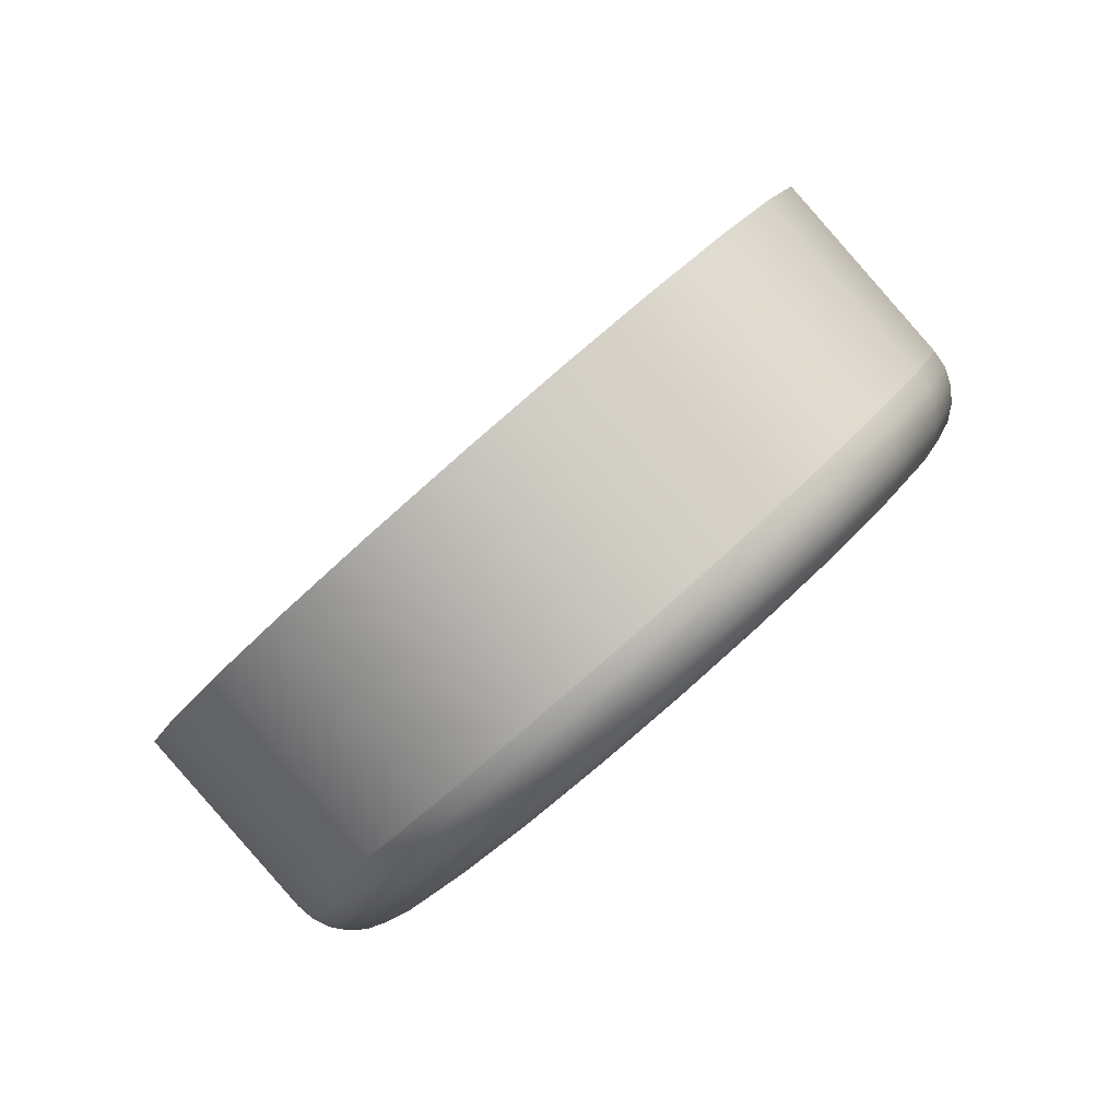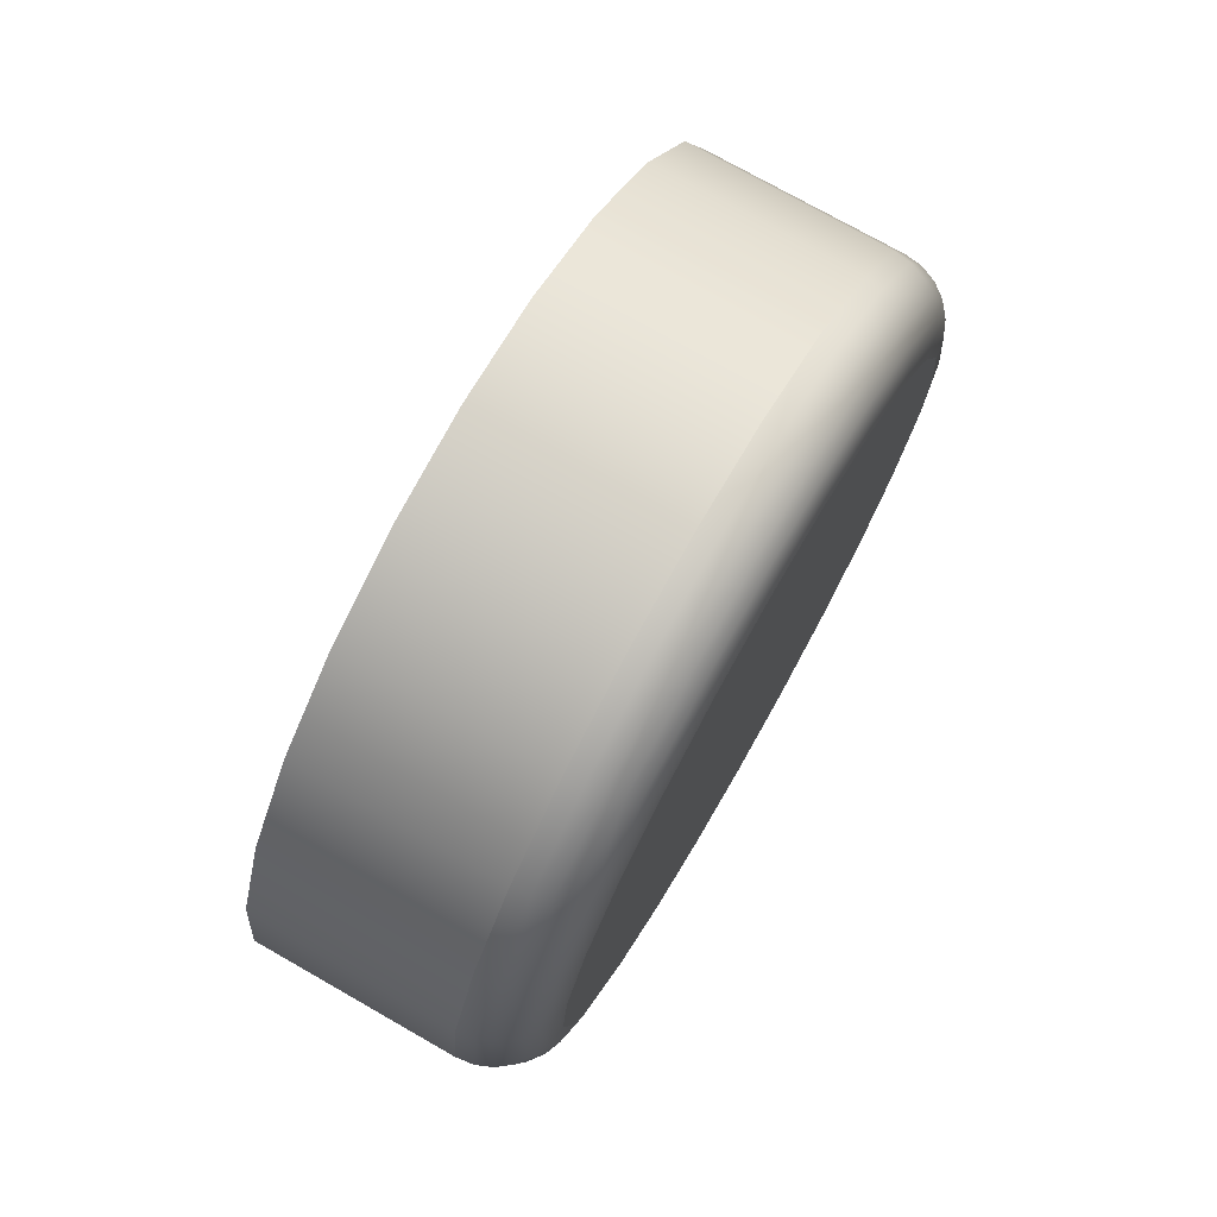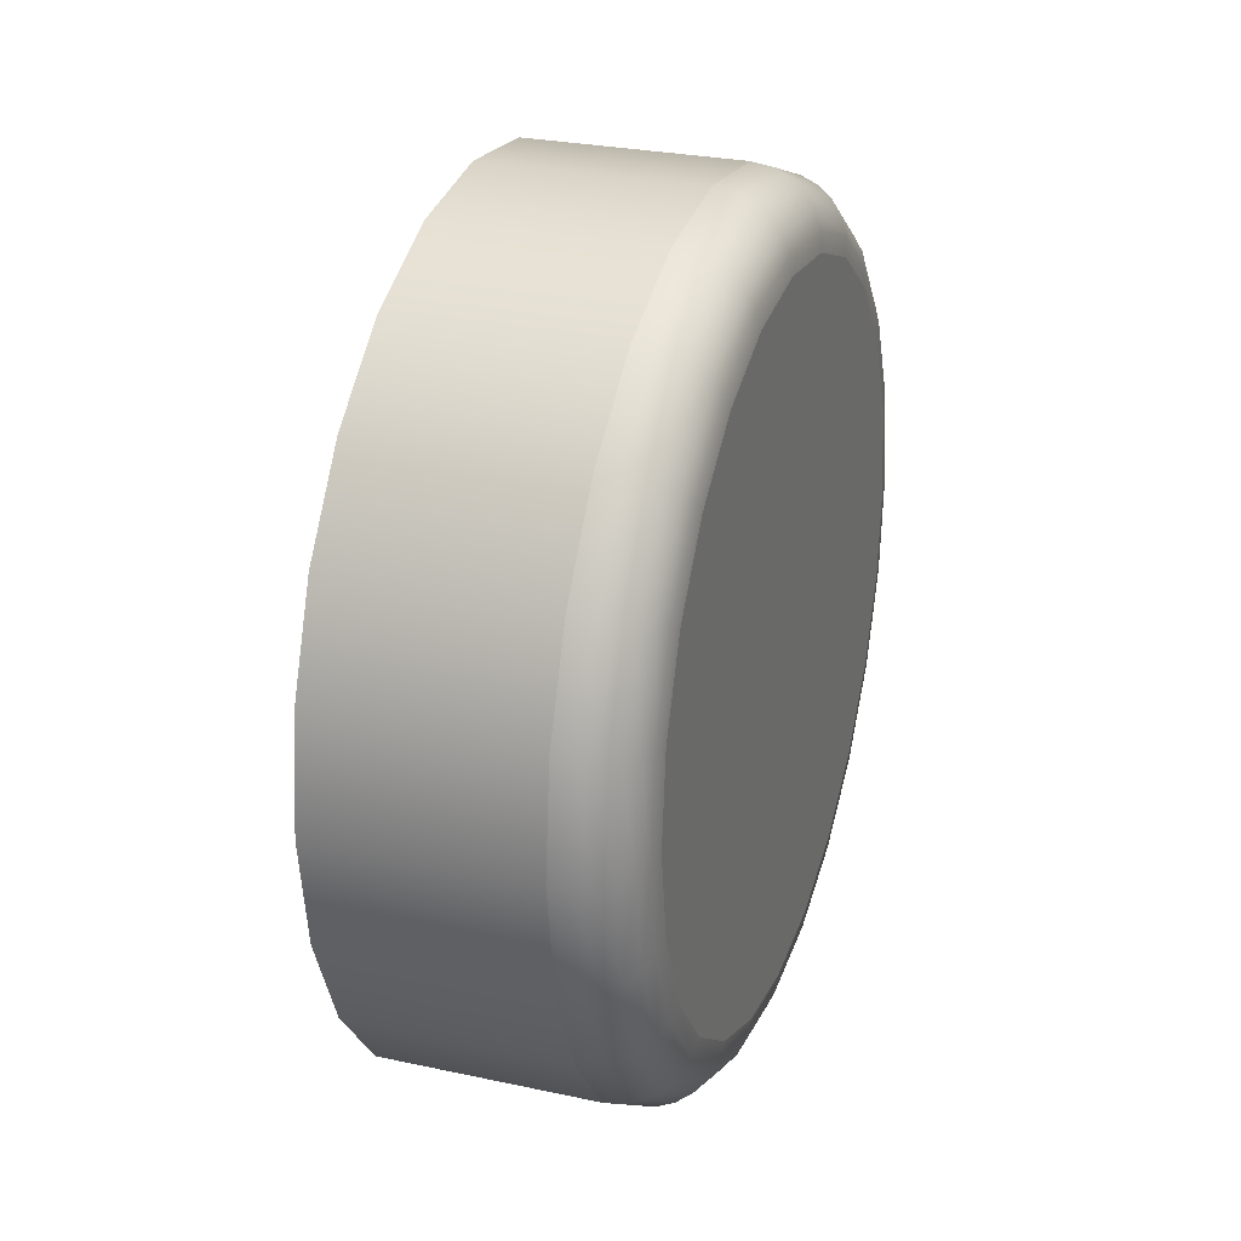
<metadata>
{"format":"obj","ext":"obj","renderer":"f3d","projection":"perspective","resolution":1024,"background":"white","views":[{"elev":-57.1,"azim":137.5,"up":"+Z"},{"elev":20.3,"azim":-159.9,"up":"+Z"},{"elev":22.1,"azim":175.1,"up":"+Y"}]}
</metadata>
<code>
o Component_5_10/Component_5/mesh11/mesh11-geometry#mesh11-geometry
v -0.2958 -0.1222 -0.2213
v -0.2961 -0.1148 -0.2211
v -0.2963 -0.1295 -0.2196
v -0.3091 -0.1152 -0.2268
v -0.2971 -0.1077 -0.2193
v -0.3088 -0.1226 -0.227
v -0.3101 -0.1081 -0.225
v -0.2976 -0.136 -0.2163
v -0.3093 -0.1298 -0.2253
v -0.3103 -0.1153 -0.2272
v -0.3113 -0.1082 -0.2253
v -0.2988 -0.1014 -0.2158
v -0.3118 -0.1018 -0.2215
v -0.3105 -0.1298 -0.2257
v -0.31 -0.1226 -0.2273
v -0.313 -0.1019 -0.2219
v -0.3106 -0.1363 -0.222
v -0.2995 -0.1414 -0.2116
v -0.3118 -0.1363 -0.2224
v -0.3112 -0.1226 -0.2273
v -0.3125 -0.1084 -0.2254
v -0.3142 -0.1023 -0.222
v -0.3011 -0.09633 -0.2109
v -0.3141 -0.0967 -0.2166
v -0.313 -0.136 -0.2225
v -0.3117 -0.1297 -0.2257
v -0.3115 -0.1154 -0.2272
v -0.3152 -0.09686 -0.217
v -0.3125 -0.1417 -0.2173
v -0.302 -0.1452 -0.2058
v -0.3137 -0.1416 -0.2177
v -0.3148 -0.1413 -0.2179
v -0.3129 -0.1294 -0.2255
v -0.3124 -0.1226 -0.227
v -0.3137 -0.1088 -0.2251
v -0.3153 -0.1028 -0.2218
v -0.3164 -0.09728 -0.2172
v -0.315 -0.1456 -0.2115
v -0.3038 -0.09281 -0.205
v -0.3168 -0.09317 -0.2107
v -0.3141 -0.1356 -0.2223
v -0.3127 -0.1155 -0.2269
v -0.3179 -0.09336 -0.2111
v -0.3161 -0.1455 -0.2119
v -0.3178 -0.1477 -0.2049
v -0.3048 -0.1474 -0.1992
v -0.3172 -0.1451 -0.2122
v -0.3159 -0.1407 -0.2178
v -0.3135 -0.1225 -0.2264
v -0.3138 -0.1157 -0.2263
v -0.3147 -0.1092 -0.2246
v -0.3175 -0.09792 -0.2172
v -0.319 -0.09383 -0.2114
v -0.3189 -0.1476 -0.2054
v -0.3067 -0.09109 -0.1984
v -0.3197 -0.09146 -0.2041
v -0.3183 -0.1444 -0.2123
v -0.3151 -0.135 -0.2219
v -0.314 -0.1291 -0.2249
v -0.3163 -0.1034 -0.2214
v -0.3209 -0.09165 -0.2046
v -0.32 -0.1472 -0.2058
v -0.3207 -0.1479 -0.1982
v -0.3218 -0.1478 -0.1987
v -0.3077 -0.1476 -0.1925
v -0.3209 -0.1464 -0.2061
v -0.3169 -0.14 -0.2176
v -0.3144 -0.1224 -0.2256
v -0.3146 -0.1159 -0.2255
v -0.3155 -0.1097 -0.2238
v -0.32 -0.09457 -0.2115
v -0.3219 -0.09216 -0.205
v -0.3229 -0.1474 -0.1992
v -0.3097 -0.0913 -0.1916
v -0.3227 -0.09167 -0.1973
v -0.3238 -0.09186 -0.1978
v -0.3191 -0.1435 -0.2123
v -0.3149 -0.1287 -0.2241
v -0.3184 -0.09874 -0.2169
v -0.317 -0.1041 -0.2208
v -0.3248 -0.09236 -0.1983
v -0.3238 -0.1466 -0.1997
v -0.3107 -0.1459 -0.1859
v -0.3237 -0.1462 -0.1916
v -0.3248 -0.1461 -0.1921
v -0.3217 -0.1455 -0.2063
v -0.3177 -0.1391 -0.2171
v -0.3151 -0.1222 -0.2245
v -0.3153 -0.1161 -0.2244
v -0.3161 -0.1102 -0.2229
v -0.3228 -0.09294 -0.2053
v -0.3256 -0.09314 -0.1988
v -0.3258 -0.1457 -0.1927
v -0.3125 -0.09342 -0.1851
v -0.3255 -0.09379 -0.1908
v -0.3266 -0.09397 -0.1913
v -0.3276 -0.09443 -0.1919
v -0.3198 -0.1425 -0.212
v -0.316 -0.1344 -0.2212
v -0.3155 -0.1282 -0.2231
v -0.3208 -0.09551 -0.2115
v -0.319 -0.09968 -0.2165
v -0.3176 -0.1049 -0.22
v -0.3283 -0.09515 -0.1926
v -0.3244 -0.1457 -0.2001
v -0.3266 -0.145 -0.1934
v -0.3134 -0.1423 -0.1799
v -0.3264 -0.1427 -0.1856
v -0.3275 -0.1426 -0.1862
v -0.3222 -0.1444 -0.2063
v -0.3181 -0.1381 -0.2165
v -0.3165 -0.1337 -0.2204
v -0.3235 -0.09394 -0.2055
v -0.3288 -0.09607 -0.1933
v -0.3271 -0.1441 -0.194
v -0.3284 -0.1422 -0.1869
v -0.315 -0.09731 -0.1792
v -0.328 -0.09767 -0.1849
v -0.329 -0.09783 -0.1855
v -0.3299 -0.09823 -0.1863
v -0.3306 -0.09885 -0.1871
v -0.3202 -0.1414 -0.2116
v -0.3214 -0.0966 -0.2113
v -0.3195 -0.1007 -0.2159
v -0.3262 -0.09413 -0.1993
v -0.3311 -0.09963 -0.1879
v -0.3249 -0.1445 -0.2004
v -0.3274 -0.143 -0.1946
v -0.3296 -0.1409 -0.1886
v -0.3291 -0.1417 -0.1877
v -0.3157 -0.1372 -0.1751
v -0.3287 -0.1376 -0.1808
v -0.3297 -0.1375 -0.1814
v -0.3225 -0.1431 -0.2062
v -0.324 -0.0951 -0.2055
v -0.329 -0.09713 -0.1939
v -0.3312 -0.1005 -0.1888
v -0.3298 -0.14 -0.1894
v -0.3313 -0.1368 -0.1831
v -0.3306 -0.1373 -0.1822
v -0.3169 -0.1027 -0.1745
v -0.3299 -0.1031 -0.1802
v -0.3309 -0.1032 -0.1808
v -0.3325 -0.104 -0.1826
v -0.3217 -0.09776 -0.211
v -0.3266 -0.09528 -0.1996
v -0.3329 -0.1053 -0.1847
v -0.3328 -0.1046 -0.1836
v -0.325 -0.1433 -0.2006
v -0.3274 -0.1419 -0.1951
v -0.3297 -0.139 -0.1901
v -0.3317 -0.1362 -0.1841
v -0.3318 -0.1355 -0.1851
v -0.3304 -0.1313 -0.1773
v -0.3314 -0.1313 -0.1779
v -0.3174 -0.1309 -0.1716
v -0.3318 -0.1035 -0.1816
v -0.3241 -0.09633 -0.2055
v -0.329 -0.09827 -0.1944
v -0.331 -0.1015 -0.1896
v -0.3326 -0.106 -0.1856
v -0.3316 -0.1347 -0.1861
v -0.3323 -0.1311 -0.1788
v -0.3333 -0.1304 -0.1809
v -0.3181 -0.1092 -0.1712
v -0.3311 -0.1096 -0.1769
v -0.3322 -0.1097 -0.1776
v -0.334 -0.1105 -0.1806
v -0.3331 -0.1099 -0.1784
v -0.3266 -0.0965 -0.1998
v -0.3336 -0.1114 -0.1829
v -0.334 -0.111 -0.1818
v -0.3333 -0.13 -0.1821
v -0.333 -0.1295 -0.1832
v -0.3329 -0.1308 -0.1798
v -0.3314 -0.1242 -0.1754
v -0.3324 -0.1242 -0.176
v -0.3184 -0.1238 -0.1697
v -0.3337 -0.1102 -0.1795
v -0.3333 -0.1242 -0.1769
v -0.3342 -0.1239 -0.1792
v -0.3342 -0.1238 -0.1804
v -0.3187 -0.1164 -0.1696
v -0.3317 -0.1168 -0.1753
v -0.3327 -0.1168 -0.1759
v -0.3344 -0.1173 -0.1803
v -0.3344 -0.1171 -0.1791
v -0.3336 -0.1169 -0.1768
v -0.3338 -0.1236 -0.1816
v -0.3341 -0.1174 -0.1815
v -0.3339 -0.1241 -0.178
v -0.3342 -0.117 -0.1779
f 1 2 3
f 3 2 1
f 2 1 4
f 4 1 2
f 5 3 2
f 2 3 5
f 1 3 6
f 6 3 1
f 6 4 1
f 1 4 6
f 4 7 2
f 2 7 4
f 8 3 5
f 5 3 8
f 5 2 7
f 7 2 5
f 9 6 3
f 3 6 9
f 4 6 10
f 10 6 4
f 7 4 11
f 11 4 7
f 3 8 9
f 12 8 5
f 5 8 12
f 7 13 5
f 5 13 7
f 9 14 6
f 9 8 3
f 15 10 6
f 6 10 15
f 10 11 4
f 4 11 10
f 11 16 7
f 7 16 11
f 17 9 8
f 8 9 17
f 18 8 12
f 12 5 13
f 13 5 12
f 12 8 18
f 13 7 16
f 16 7 13
f 14 9 19
f 19 9 14
f 6 14 9
f 15 6 14
f 14 6 15
f 15 20 10
f 10 20 15
f 11 10 21
f 21 10 11
f 16 11 22
f 22 11 16
f 8 18 17
f 17 18 8
f 23 18 12
f 12 18 23
f 12 13 23
f 23 13 12
f 13 16 24
f 24 16 13
f 17 19 9
f 9 19 17
f 19 25 14
f 14 25 19
f 14 26 15
f 15 26 14
f 20 15 26
f 26 15 20
f 27 10 20
f 20 10 27
f 27 21 10
f 10 21 27
f 21 22 11
f 11 22 21
f 16 22 28
f 28 22 16
f 29 17 18
f 18 17 29
f 30 18 23
f 23 18 30
f 24 23 13
f 13 23 24
f 28 24 16
f 16 24 28
f 19 17 31
f 31 17 19
f 25 19 32
f 32 19 25
f 26 14 25
f 25 14 26
f 26 33 20
f 20 33 26
f 20 34 27
f 27 34 20
f 21 27 35
f 35 27 21
f 22 21 36
f 36 21 22
f 37 28 22
f 22 28 37
f 29 31 17
f 17 31 29
f 29 18 38
f 38 18 29
f 30 38 18
f 18 38 30
f 39 30 23
f 23 30 39
f 23 24 39
f 39 24 23
f 24 28 40
f 40 28 24
f 31 32 19
f 19 32 31
f 25 32 41
f 41 32 25
f 25 41 26
f 26 41 25
f 33 26 41
f 41 26 33
f 34 20 33
f 33 20 34
f 42 27 34
f 34 27 42
f 42 35 27
f 27 35 42
f 35 36 21
f 21 36 35
f 22 36 37
f 37 36 22
f 28 37 43
f 43 37 28
f 31 29 44
f 44 29 31
f 38 44 29
f 29 44 38
f 38 30 45
f 45 30 38
f 46 30 39
f 39 30 46
f 40 39 24
f 24 39 40
f 43 40 28
f 28 40 43
f 32 31 47
f 47 31 32
f 48 41 32
f 32 41 48
f 34 33 49
f 49 33 34
f 34 49 42
f 42 49 34
f 42 50 35
f 35 50 42
f 35 51 36
f 36 51 35
f 52 37 36
f 36 37 52
f 53 43 37
f 37 43 53
f 44 47 31
f 31 47 44
f 44 38 54
f 54 38 44
f 46 45 30
f 30 45 46
f 45 54 38
f 38 54 45
f 55 46 39
f 39 46 55
f 39 40 55
f 55 40 39
f 40 43 56
f 56 43 40
f 47 57 32
f 32 57 47
f 41 48 58
f 58 48 41
f 48 32 57
f 57 32 48
f 59 49 33
f 33 49 59
f 50 42 49
f 49 42 50
f 51 35 50
f 50 35 51
f 60 36 51
f 51 36 60
f 37 52 53
f 43 53 61
f 61 53 43
f 53 52 37
f 47 44 62
f 62 44 47
f 54 62 44
f 44 62 54
f 45 46 63
f 63 46 45
f 54 45 64
f 64 45 54
f 65 46 55
f 55 46 65
f 56 55 40
f 40 55 56
f 61 56 43
f 43 56 61
f 57 47 66
f 66 47 57
f 67 58 48
f 48 58 67
f 48 57 67
f 67 57 48
f 49 59 68
f 68 59 49
f 33 41 59
f 59 41 33
f 49 68 50
f 50 68 49
f 50 69 51
f 51 69 50
f 36 60 52
f 52 60 36
f 51 70 60
f 60 70 51
f 71 53 52
f 52 53 71
f 72 61 53
f 53 61 72
f 62 66 47
f 47 66 62
f 62 54 73
f 73 54 62
f 65 63 46
f 46 63 65
f 63 64 45
f 45 64 63
f 64 73 54
f 54 73 64
f 74 65 55
f 55 65 74
f 56 75 55
f 55 75 56
f 61 76 56
f 56 76 61
f 57 66 77
f 77 66 57
f 77 67 57
f 57 67 77
f 78 68 59
f 59 68 78
f 58 59 41
f 41 59 58
f 69 50 68
f 68 50 69
f 70 51 69
f 69 51 70
f 79 52 60
f 60 52 79
f 80 60 70
f 70 60 80
f 53 71 72
f 72 71 53
f 72 81 61
f 61 81 72
f 66 62 82
f 82 62 66
f 73 82 62
f 62 82 73
f 65 83 63
f 63 83 65
f 63 84 64
f 64 84 63
f 64 85 73
f 73 85 64
f 83 65 74
f 74 65 83
f 74 55 75
f 75 55 74
f 75 56 76
f 76 56 75
f 76 61 81
f 81 61 76
f 86 77 66
f 66 77 86
f 67 77 87
f 87 77 67
f 68 78 88
f 88 78 68
f 59 58 78
f 78 58 59
f 68 88 69
f 69 88 68
f 69 89 70
f 70 89 69
f 52 79 71
f 71 79 52
f 60 80 79
f 79 80 60
f 70 90 80
f 80 90 70
f 91 72 71
f 71 72 91
f 81 72 92
f 92 72 81
f 66 82 86
f 86 82 66
f 73 93 82
f 82 93 73
f 84 63 83
f 83 63 84
f 85 64 84
f 84 64 85
f 93 73 85
f 85 73 93
f 94 83 74
f 74 83 94
f 75 95 74
f 74 95 75
f 76 96 75
f 75 96 76
f 81 97 76
f 76 97 81
f 77 86 98
f 98 86 77
f 98 87 77
f 77 87 98
f 87 99 67
f 67 99 87
f 100 88 78
f 78 88 100
f 99 78 58
f 58 78 99
f 89 69 88
f 88 69 89
f 90 70 89
f 89 70 90
f 101 71 79
f 79 71 101
f 102 79 80
f 80 79 102
f 103 80 90
f 90 80 103
f 91 92 72
f 72 92 91
f 71 101 91
f 91 101 71
f 92 104 81
f 81 104 92
f 105 86 82
f 82 86 105
f 106 82 93
f 93 82 106
f 83 107 84
f 84 107 83
f 84 108 85
f 85 108 84
f 85 109 93
f 93 109 85
f 107 83 94
f 94 83 107
f 94 74 95
f 95 74 94
f 95 75 96
f 96 75 95
f 96 76 97
f 97 76 96
f 97 81 104
f 104 81 97
f 110 98 86
f 86 98 110
f 87 98 111
f 111 98 87
f 99 87 112
f 112 87 99
f 58 67 99
f 99 67 58
f 88 100 89
f 89 100 88
f 78 99 100
f 100 99 78
f 90 89 100
f 100 89 90
f 79 102 101
f 101 102 79
f 80 103 102
f 102 103 80
f 103 90 112
f 112 90 103
f 91 113 92
f 92 113 91
f 113 91 101
f 101 91 113
f 104 92 114
f 114 92 104
f 86 105 110
f 110 105 86
f 105 82 115
f 115 82 105
f 106 115 82
f 82 115 106
f 93 116 106
f 106 116 93
f 108 84 107
f 107 84 108
f 109 85 108
f 108 85 109
f 116 93 109
f 109 93 116
f 117 107 94
f 94 107 117
f 95 118 94
f 94 118 95
f 96 119 95
f 95 119 96
f 97 120 96
f 96 120 97
f 104 121 97
f 97 121 104
f 98 110 122
f 122 110 98
f 122 111 98
f 98 111 122
f 111 112 87
f 87 112 111
f 112 100 99
f 99 100 112
f 112 90 100
f 100 90 112
f 123 101 102
f 102 101 123
f 124 102 103
f 103 102 124
f 111 103 112
f 125 92 113
f 113 92 125
f 101 123 113
f 113 123 101
f 125 114 92
f 92 114 125
f 114 126 104
f 104 126 114
f 127 110 105
f 105 110 127
f 115 128 105
f 105 128 115
f 115 106 129
f 129 106 115
f 130 106 116
f 116 106 130
f 107 131 108
f 108 132 109
f 109 132 108
f 109 133 116
f 116 133 109
f 131 107 117
f 117 107 131
f 117 94 118
f 118 94 117
f 118 95 119
f 119 95 118
f 119 96 120
f 120 96 119
f 120 97 121
f 121 97 120
f 134 122 110
f 110 122 134
f 122 124 111
f 111 124 122
f 112 103 111
f 102 124 123
f 123 124 102
f 124 103 111
f 111 103 124
f 113 135 125
f 125 135 113
f 135 113 123
f 123 113 135
f 114 125 136
f 136 125 114
f 126 114 137
f 137 114 126
f 121 104 126
f 126 104 121
f 110 127 134
f 134 127 110
f 127 105 128
f 128 105 127
f 128 115 138
f 138 115 128
f 130 129 106
f 106 129 130
f 129 138 115
f 115 138 129
f 130 116 139
f 139 116 130
f 108 131 107
f 132 108 131
f 131 108 132
f 133 109 132
f 132 109 133
f 140 116 133
f 133 116 140
f 141 131 117
f 117 131 141
f 117 118 141
f 141 118 117
f 118 119 142
f 142 119 118
f 119 120 143
f 143 120 119
f 121 144 120
f 120 144 121
f 134 145 122
f 122 145 134
f 145 124 122
f 122 124 145
f 145 123 124
f 124 123 145
f 146 125 135
f 135 125 146
f 123 145 135
f 146 136 125
f 125 136 146
f 136 137 114
f 114 137 136
f 137 147 126
f 126 147 137
f 126 148 121
f 121 148 126
f 149 134 127
f 127 134 149
f 128 150 127
f 127 150 128
f 138 151 128
f 128 151 138
f 129 130 152
f 152 130 129
f 138 129 153
f 153 129 138
f 140 139 116
f 116 139 140
f 139 152 130
f 130 152 139
f 132 131 154
f 154 131 132
f 132 154 133
f 133 154 132
f 133 155 140
f 140 155 133
f 156 131 141
f 141 131 156
f 142 141 118
f 118 141 142
f 143 142 119
f 119 142 143
f 157 143 120
f 120 143 157
f 144 121 148
f 157 120 144
f 144 120 157
f 158 145 134
f 134 145 158
f 135 158 146
f 146 158 135
f 135 145 123
f 158 135 145
f 145 135 158
f 136 146 159
f 159 146 136
f 137 136 160
f 160 136 137
f 147 137 161
f 161 137 147
f 148 126 147
f 147 126 148
f 148 121 144
f 149 158 134
f 134 158 149
f 149 127 150
f 150 127 149
f 150 128 151
f 151 128 150
f 151 138 162
f 162 138 151
f 152 153 129
f 129 153 152
f 153 162 138
f 138 162 153
f 140 163 139
f 139 163 140
f 152 139 164
f 164 139 152
f 156 154 131
f 131 154 156
f 155 133 154
f 154 133 155
f 163 140 155
f 155 140 163
f 165 156 141
f 141 156 165
f 141 142 165
f 165 142 141
f 142 143 166
f 143 157 167
f 167 157 143
f 148 168 144
f 144 168 148
f 157 144 169
f 169 144 157
f 170 146 158
f 158 146 170
f 170 159 146
f 146 159 170
f 159 160 136
f 136 160 159
f 160 161 137
f 137 161 160
f 161 171 147
f 147 171 161
f 147 172 148
f 148 172 147
f 170 158 149
f 149 158 170
f 150 170 149
f 149 170 150
f 151 159 150
f 150 159 151
f 153 152 173
f 173 152 153
f 162 153 174
f 174 153 162
f 175 139 163
f 163 139 175
f 175 164 139
f 139 164 175
f 164 173 152
f 152 173 164
f 154 156 176
f 176 156 154
f 154 176 155
f 155 176 154
f 155 177 163
f 163 177 155
f 178 156 165
f 165 156 178
f 166 165 142
f 142 165 166
f 167 166 143
f 143 166 167
f 166 143 142
f 169 167 157
f 157 167 169
f 168 148 172
f 172 148 168
f 179 144 168
f 168 144 179
f 179 169 144
f 144 169 179
f 159 170 150
f 150 170 159
f 160 159 151
f 151 159 160
f 161 160 162
f 162 160 161
f 171 161 174
f 174 161 171
f 172 147 171
f 171 147 172
f 173 174 153
f 153 174 173
f 174 161 162
f 162 161 174
f 163 180 175
f 175 180 163
f 164 175 181
f 181 175 164
f 173 164 182
f 182 164 173
f 178 176 156
f 156 176 178
f 177 155 176
f 176 155 177
f 180 163 177
f 177 163 180
f 183 178 165
f 165 178 183
f 165 166 183
f 183 166 165
f 166 167 184
f 184 167 166
f 167 169 185
f 185 169 167
f 172 186 168
f 168 186 172
f 168 187 179
f 179 187 168
f 169 179 188
f 188 179 169
f 162 160 151
f 151 160 162
f 189 171 174
f 174 171 189
f 171 190 172
f 172 190 171
f 174 173 189
f 189 173 174
f 191 175 180
f 180 175 191
f 191 181 175
f 175 181 191
f 181 182 164
f 164 182 181
f 176 178 184
f 184 178 176
f 177 176 185
f 185 176 177
f 177 185 180
f 180 185 177
f 183 184 178
f 178 184 183
f 184 183 166
f 166 183 184
f 185 184 167
f 167 184 185
f 188 185 169
f 169 185 188
f 186 172 190
f 190 172 186
f 187 168 186
f 186 168 187
f 192 179 187
f 187 179 192
f 192 188 179
f 179 188 192
f 190 171 189
f 189 171 190
f 182 189 173
f 173 189 182
f 180 188 191
f 191 188 180
f 187 191 181
f 182 181 186
f 184 185 176
f 176 185 184
f 188 180 185
f 185 180 188
f 186 190 182
f 182 190 186
f 187 186 181
f 181 186 187
f 192 187 191
f 191 187 192
f 192 191 188
f 188 191 192
f 189 182 190
f 190 182 189
f 181 191 187
f 186 181 182

</code>
